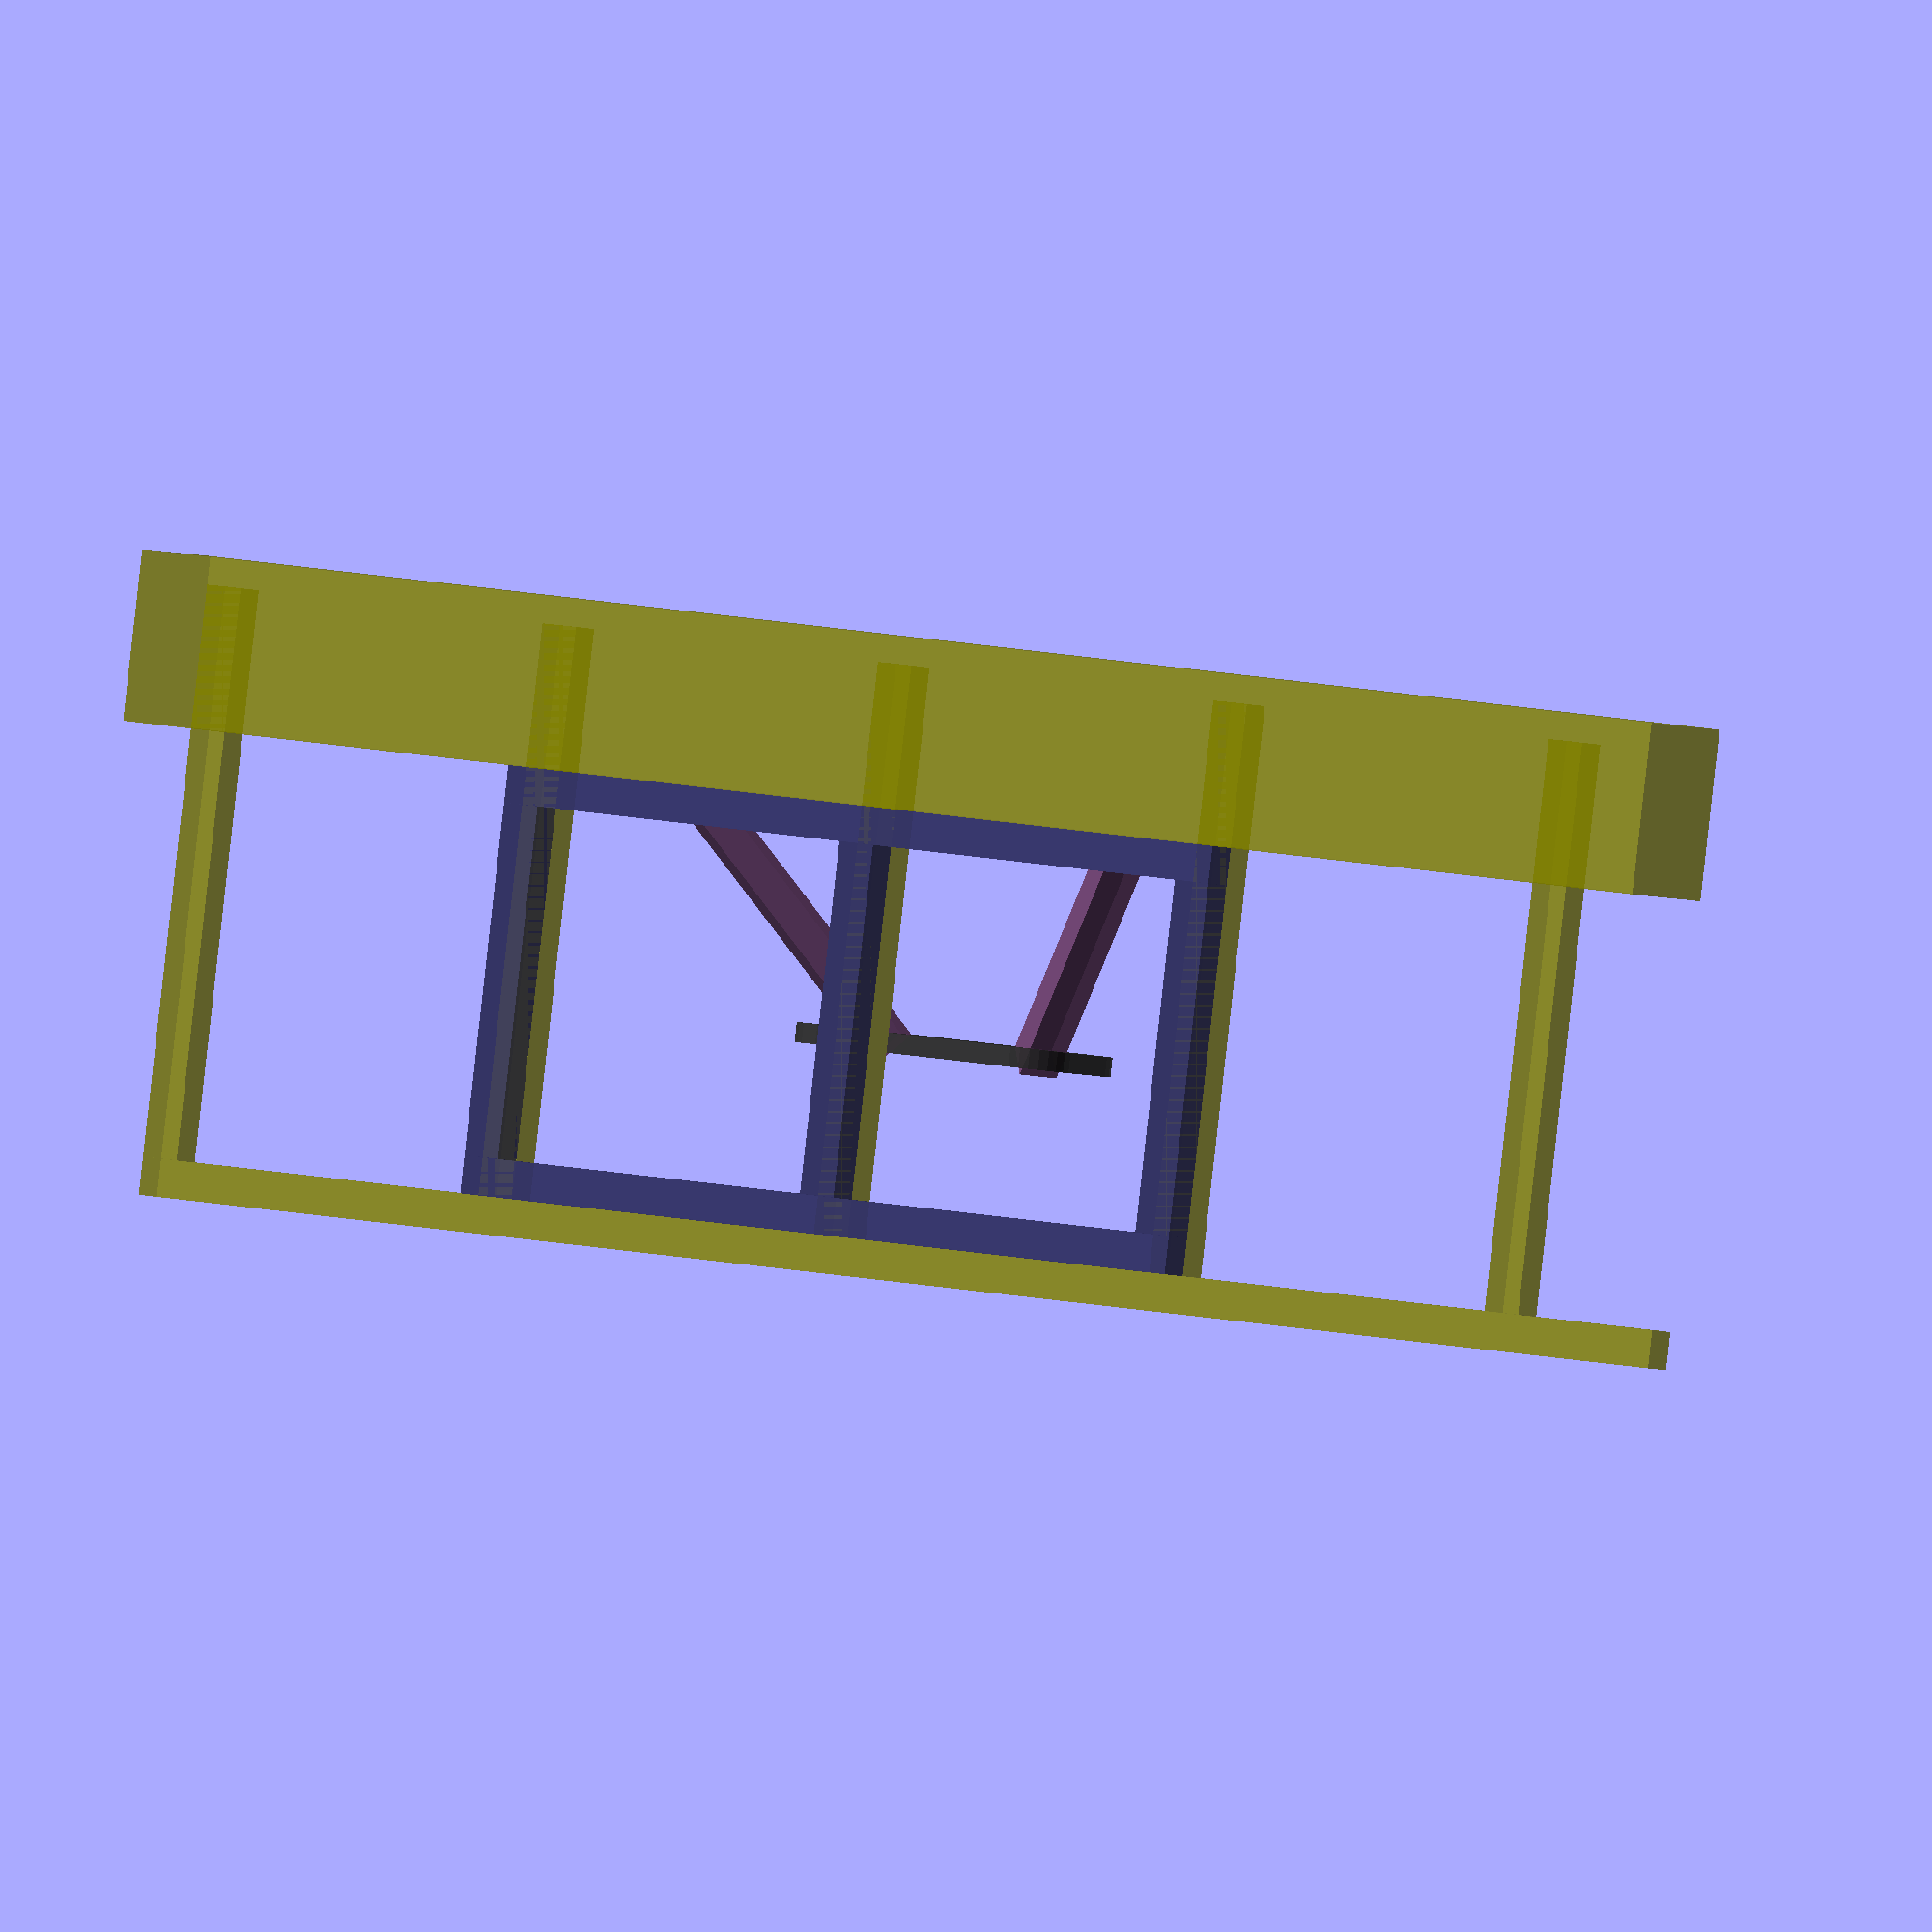
<openscad>

fo_gerenda_szelessege = 1800 ;
fo_gerenda_vastassaga = 150 ;
fo_gerenda_magassaga = 180 ;

galeria_tarto_szelessege = 40 ; 
galeria_tarto_vastassaga = 40 ; 
galeria_tarto_magassaga = 600 ; 
galeria_tarto_ismetles = 400 ;   
galeria_tarto_gerendaba = 150 ;

galeria_felso_bar_szelessege = fo_gerenda_szelessege ; 
galeria_felso_bar_vastassaga = galeria_tarto_vastassaga ; 
galeria_felso_bar_magassaga = galeria_felso_bar_vastassaga ; 

kapcsolato_deszka_szelessege = 320 ;
kapcsolato_deszka_vastassaga = 180 ;
kapcsolato_deszka_magassaga = 20 ;
kapcsolato_deszka_sarok_radiusz = 50 ;

lab_atmeroje = 40 ;
lab_hossza = 500 ;
lab_tavolsag_tartora = 60 ;
lab_alsobb_pontja = -120 ;

tamagotasi_deszka_szelessege = 2 * lab_tavolsag_tartora + lab_atmeroje * cos( 45 ) ;
tamagotasi_deszka_vastassaga = 20 ;
tamagotasi_deszka_magassaga = 175 ;


keret_also_bar_szelessege = galeria_tarto_ismetles * 2 + galeria_tarto_szelessege ;
keret_also_bar_vastassaga = 40 ;
keret_also_bar_magassaga = 40 ;

keret_felso_bar_szelessege = keret_also_bar_szelessege ;
keret_felso_bar_vastassaga = keret_also_bar_vastassaga ;
keret_felso_bar_magassaga = keret_also_bar_magassaga ;

keret_osszes_magassaga = galeria_tarto_magassaga - galeria_tarto_gerendaba ;

keret_fuggoleges_bar_szelessege = galeria_tarto_szelessege ;
keret_fuggoleges_bar_vastassaga = keret_also_bar_vastassaga ;
keret_fuggoleges_bar_magassaga = keret_osszes_magassaga - keret_also_bar_magassaga - keret_felso_bar_magassaga ;




deszka_szine = [ 0.2, 0.2, 0.2, 0.9 ] ;


color( [ 0.5, 0.5, 0, 0.6 ] ) {

  for( i = [ 0 : 4 ] ) 
    translate( [ i * galeria_tarto_ismetles, - galeria_tarto_vastassaga, - galeria_tarto_gerendaba ] )
    cube( size = [ galeria_tarto_szelessege, galeria_tarto_vastassaga, galeria_tarto_magassaga ]  ) 
  ;

  translate( [ 0, 0, - fo_gerenda_magassaga ] )
    cube( [ fo_gerenda_szelessege, fo_gerenda_vastassaga, fo_gerenda_magassaga ] ) ;
  
  translate( [ 0, - galeria_felso_bar_vastassaga, galeria_tarto_magassaga - galeria_tarto_gerendaba ] )
    cube( [ galeria_felso_bar_szelessege, galeria_felso_bar_vastassaga, galeria_felso_bar_magassaga] ) ;
}

color( [ 0.2, 0.2, 0.4, 0.8 ] ) {
  translate( [ galeria_tarto_ismetles, 0, 0 ] ) {
    cube( [ keret_also_bar_szelessege , keret_also_bar_vastassaga, keret_also_bar_magassaga ] ) ;
    translate( [ 0, 0, keret_osszes_magassaga - keret_felso_bar_vastassaga ] )
      cube( [ keret_felso_bar_szelessege , keret_felso_bar_vastassaga, keret_felso_bar_magassaga ] ) ;
    for( i = [ 0 : 2 ] ) 
      translate( [ i * galeria_tarto_ismetles, 0, keret_also_bar_magassaga ] )
        cube( [ keret_fuggoleges_bar_szelessege, keret_fuggoleges_bar_vastassaga, keret_fuggoleges_bar_magassaga ] ) ;

  }

}


{
  translate( [ galeria_tarto_ismetles * 2 + galeria_tarto_szelessege / 2, 0, 0 ] ) {
    tamagato() ;
    mirror( [ 1, 0, 0 ] ) tamagato() ;
  }
  

  translate( [ galeria_tarto_ismetles * 2 + galeria_tarto_szelessege / 2, - lab_hossza * cos( 45 ) + lab_atmeroje + sin( 45 ), lab_hossza * sin( 45 ) + lab_alsobb_pontja ] )
     kapcsolato_deszka() ;

}


module tamagato() {
  
  alap_eltolas = - galeria_tarto_ismetles + galeria_tarto_szelessege / 2 ;
   
  translate( [ alap_eltolas, 0, 0 ] )
    tamagotasi_deszka() ; 
  
  translate( [ alap_eltolas - lab_atmeroje / 2 + lab_tavolsag_tartora, -  tamagotasi_deszka_vastassaga, lab_alsobb_pontja ] )
    lab() ;

  module tamagotasi_deszka() {
    color( deszka_szine )
      translate( [ 0, - tamagotasi_deszka_vastassaga, keret_also_bar_magassaga - tamagotasi_deszka_magassaga ] )
        cube( size = [ tamagotasi_deszka_szelessege, tamagotasi_deszka_vastassaga, tamagotasi_deszka_magassaga ] ) ;
}
  
  module lab() {
    // Multimatrix-xal lehetne a nyírás, de ezzel már nem lenne pontos 
    // a láb átmerője.
    color( [ 0.5, 0.3, 0.5, 0.8 ] ) 
      //translate( [ - lab_atmeroje / 2, 0, 0 ] )
        rotate( [ 45, 0, 45 ] )
          cube( size = [ lab_atmeroje, lab_atmeroje, lab_hossza ]  ) ;  
  
  }
  
}

module kapcsolato_deszka() {

  color( deszka_szine )  
    // X-os eredet a központon.
    translate( [ - kapcsolato_deszka_szelessege / 2, 0, 0 ] )
//        cube( [ kapcsolato_deszka_szelessege, kapcsolato_deszka_vastassaga, kapcsolato_deszka_magassaga ] ) ;
      translate( [ kapcsolato_deszka_sarok_radiusz, kapcsolato_deszka_sarok_radiusz, 0 ] )
        minkowski() {
          cube( [ kapcsolato_deszka_szelessege - 2 * kapcsolato_deszka_sarok_radiusz,kapcsolato_deszka_vastassaga - 2 * kapcsolato_deszka_sarok_radiusz,kapcsolato_deszka_magassaga ] ) ;
          cylinder( r = kapcsolato_deszka_sarok_radiusz, h = 1 ) ;
} ;



}




</openscad>
<views>
elev=89.7 azim=151.6 roll=173.6 proj=o view=wireframe
</views>
